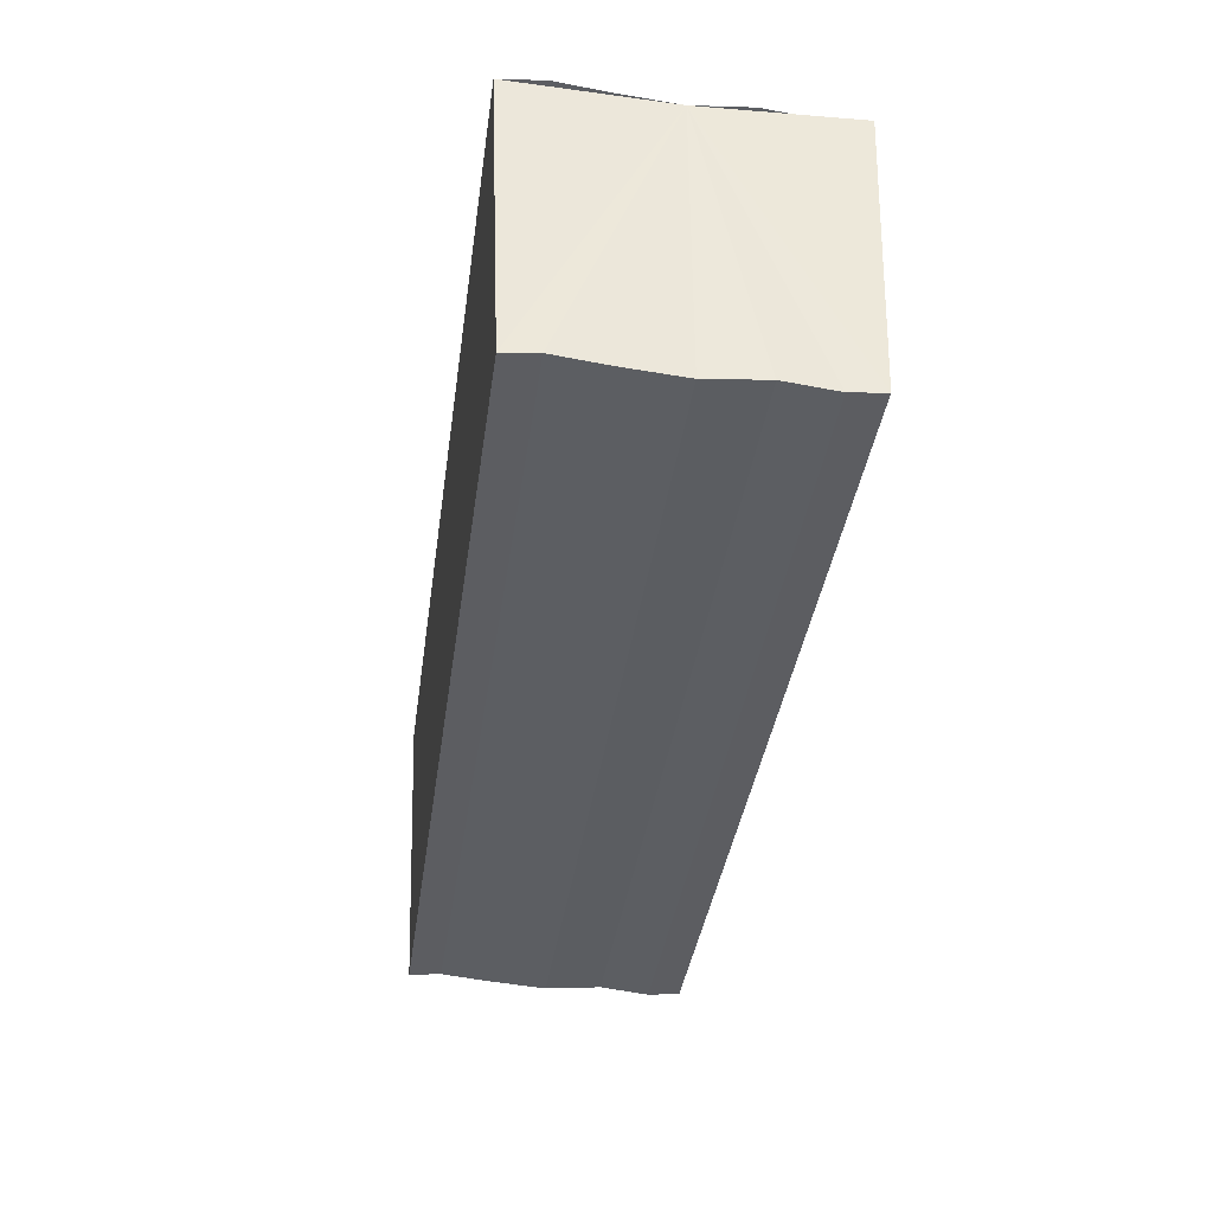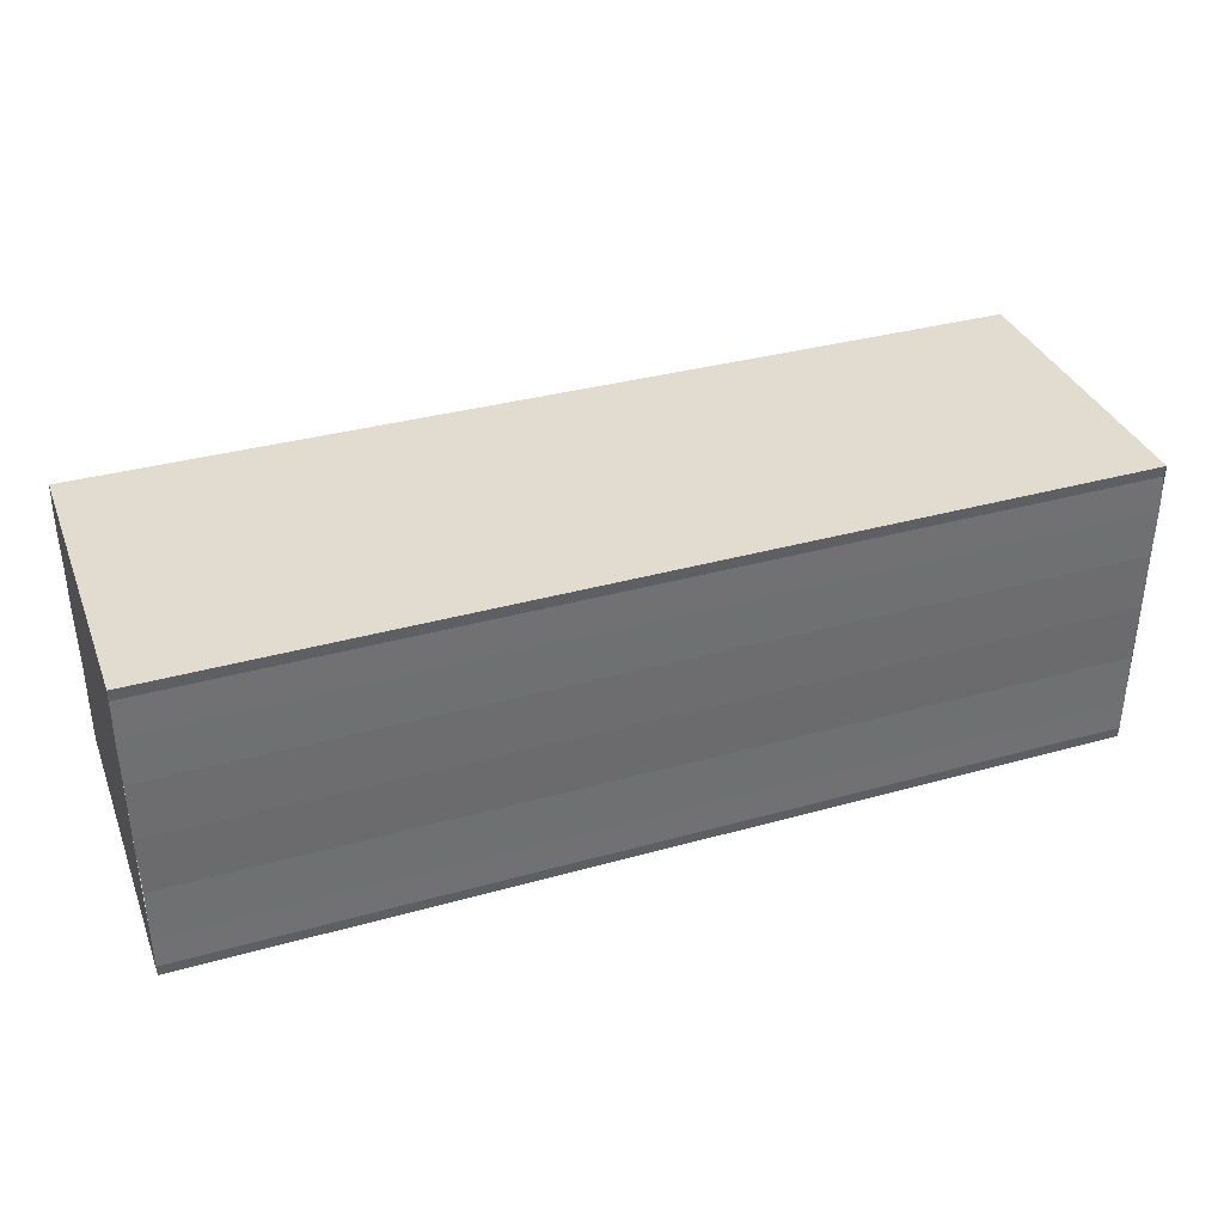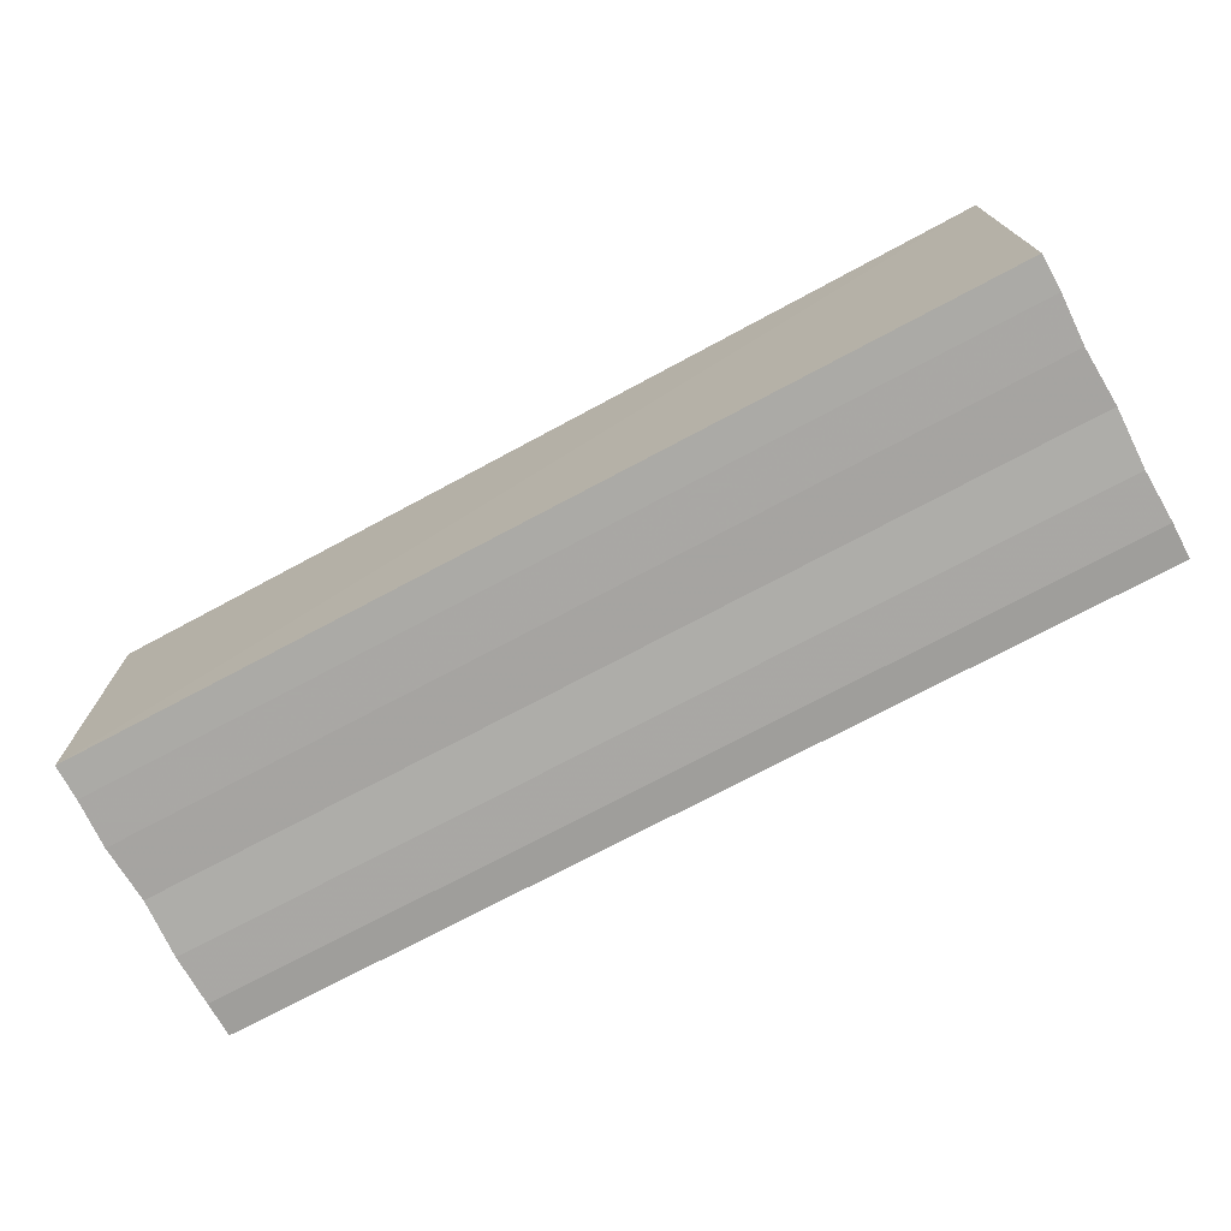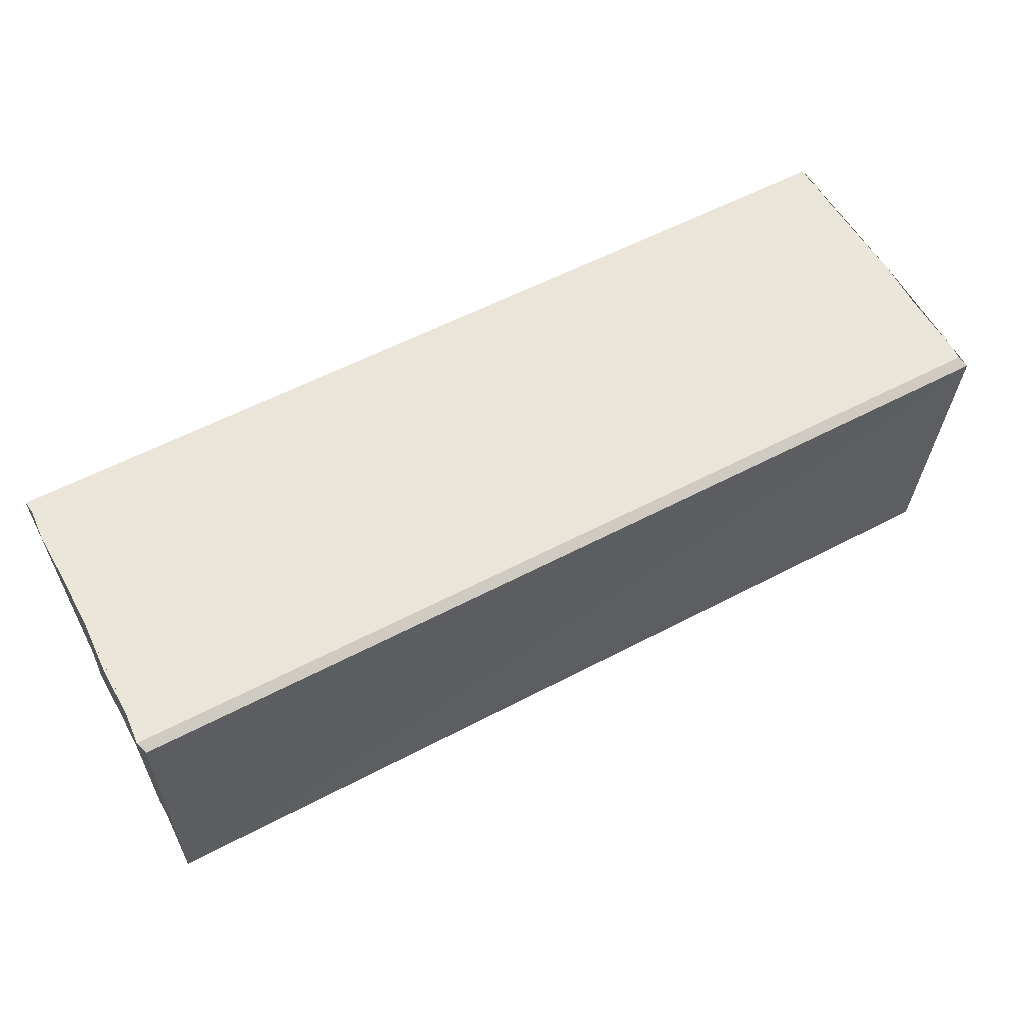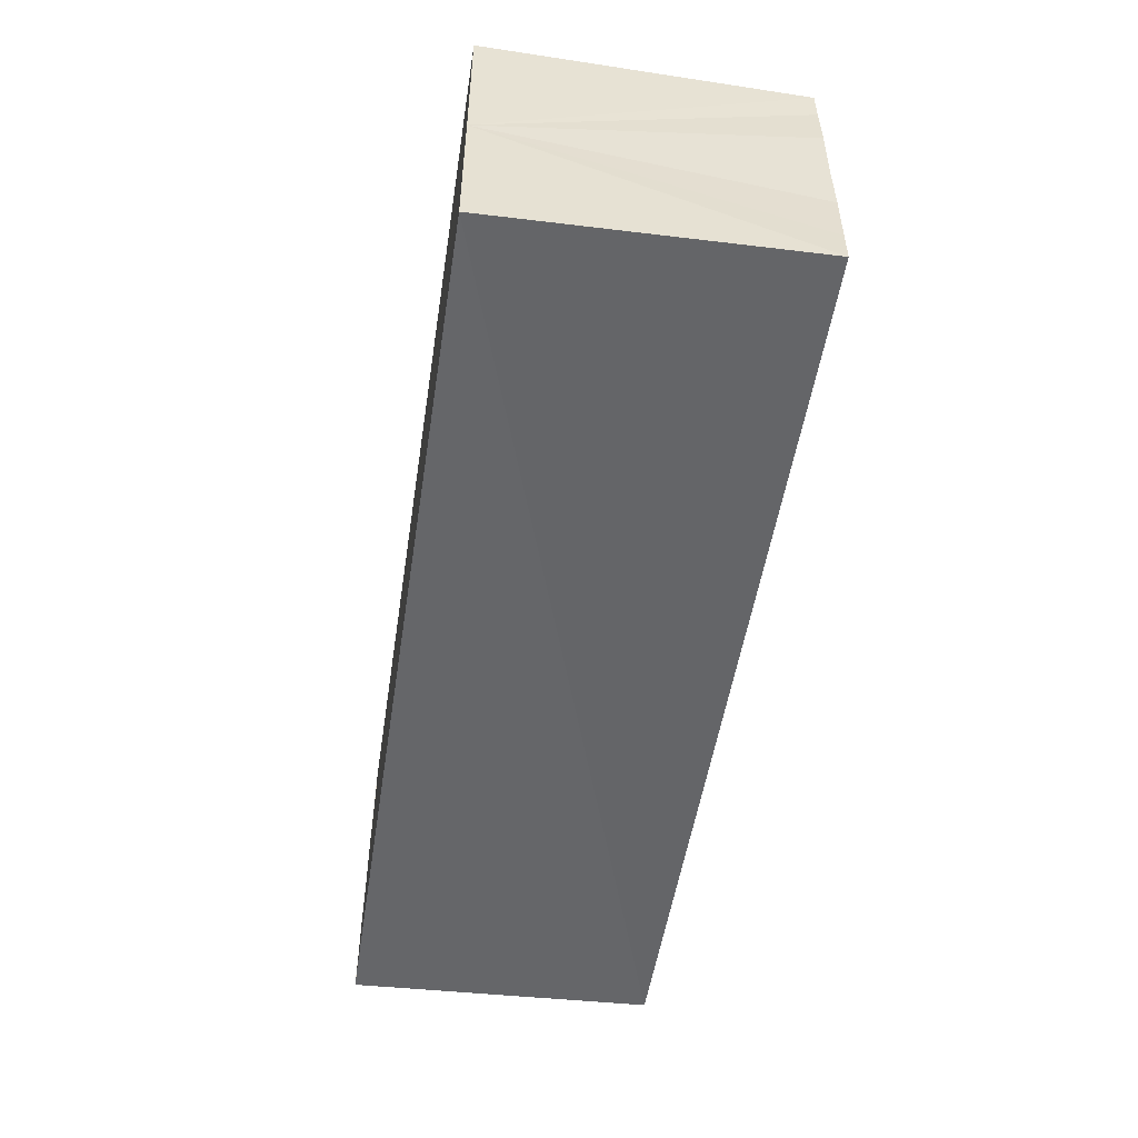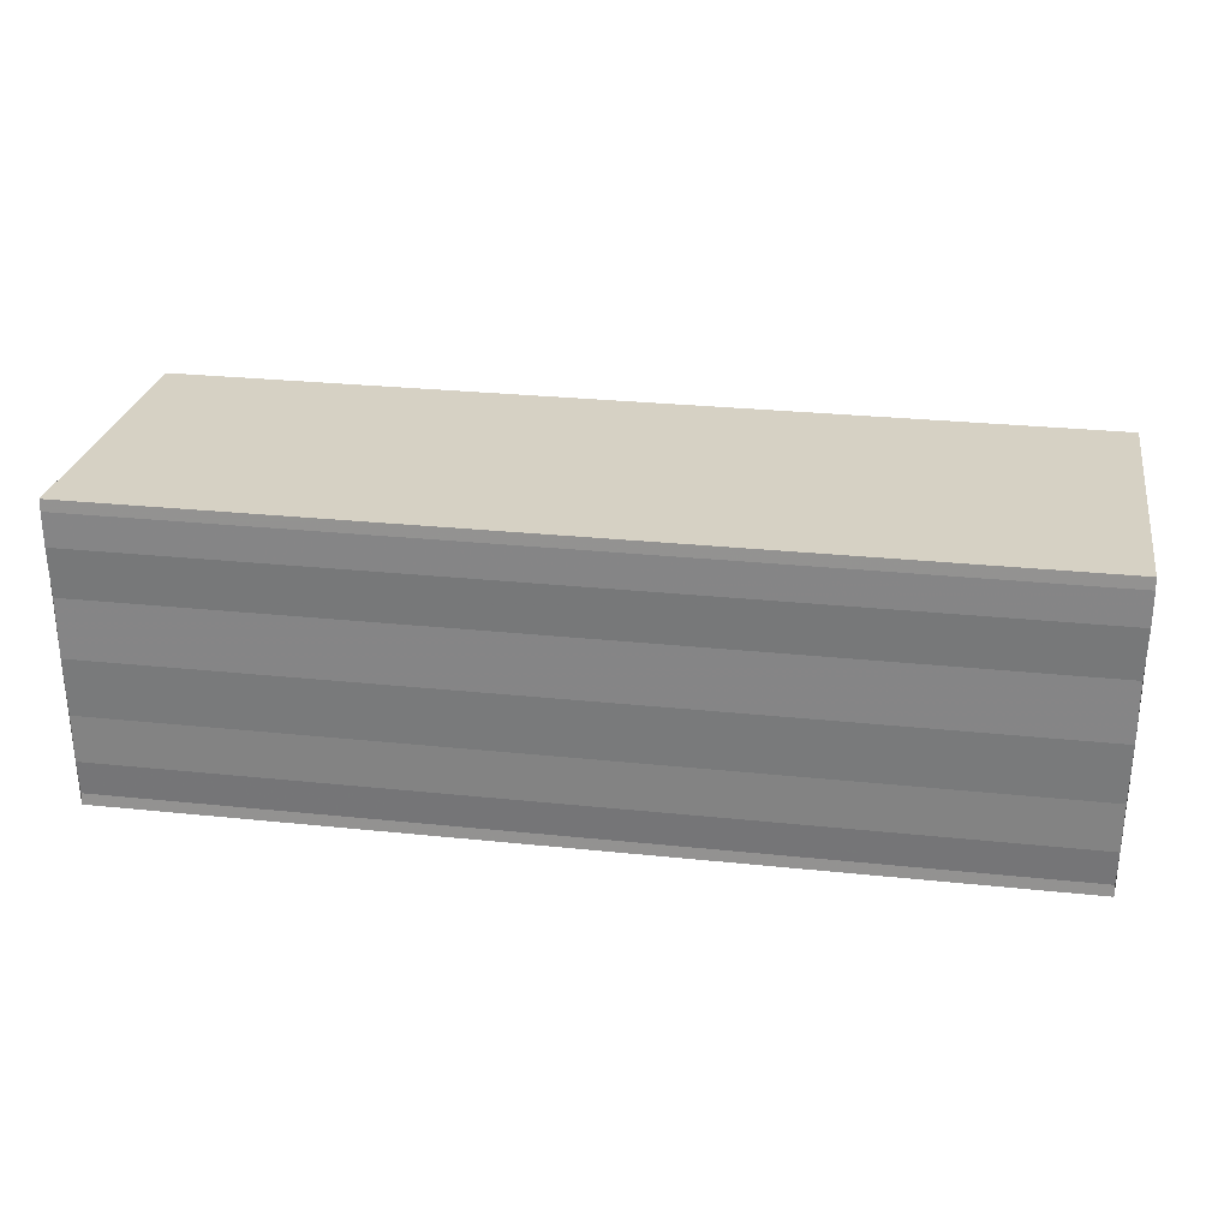
<metadata>
{"format":"obj","ext":"obj","renderer":"f3d","projection":"perspective","resolution":1024,"background":"white","views":[{"elev":-37.8,"azim":82.1,"up":"+Y"},{"elev":36.8,"azim":160.3,"up":"+Z"},{"elev":-74.7,"azim":28.2,"up":"+Y"},{"elev":58.2,"azim":151.6,"up":"+Y"},{"elev":-51.7,"azim":-98.8,"up":"+Z"},{"elev":28.9,"azim":-171.2,"up":"+Z"}]}
</metadata>
<code>
o 2170
v 2168 1877 7.655
v 2168 1877 7.653
v 2168 1877 7.655
v 2168 1877 7.653
v 2168 1877 7.651
v 2168 1877 7.651
v 2168 1877 7.65
v 2168 1877 7.65
v 2168 1877 7.65
v 2168 1877 7.65
v 2168 1877 7.65
v 2168 1877 7.65
v 2168 1877 7.651
v 2168 1877 7.653
v 2168 1877 7.655
v 2168 1877 7.657
v 2168 1877 7.659
v 2168 1877 7.66
v 2168 1877 7.66
v 2168 1877 7.657
v 2168 1877 7.65
v 2168 1877 7.65
v 2168 1877 7.65
v 2168 1877 7.65
v 2168 1877 7.65
v 2168 1877 7.651
v 2168 1877 7.653
v 2168 1877 7.655
v 2168 1877 7.657
v 2168 1877 7.659
v 2168 1877 7.66
v 2168 1877 7.66
v 2168 1877 7.657
v 2168 1877 7.659
v 2168 1877 7.659
v 2168 1877 7.66
v 2168 1877 7.66
v 2168 1877 7.66
v 2168 1877 7.66
v 2168 1877 7.66
v 2168 1877 7.66
v 2168 1877 7.66
v 2168 1877 7.66
v 2168 1877 7.66
v 2168 1877 7.659
v 2168 1877 7.66
v 2168 1877 7.657
v 2168 1877 7.659
v 2168 1877 7.655
v 2168 1877 7.657
v 2168 1877 7.653
v 2168 1877 7.655
v 2168 1877 7.651
v 2168 1877 7.653
v 2168 1877 7.65
v 2168 1877 7.651
v 2168 1877 7.65
v 2168 1877 7.651
v 2168 1877 7.653
v 2168 1877 7.651
v 2168 1877 7.655
v 2168 1877 7.653
v 2168 1877 7.657
v 2168 1877 7.655
v 2168 1877 7.659
v 2168 1877 7.657
v 2168 1877 7.66
v 2168 1877 7.659
f 1 2 3
f 3 2 4
f 2 5 4
f 4 5 6
f 5 7 6
f 6 7 8
f 7 9 8
f 8 10 11
f 3 11 12
f 3 12 13
f 3 13 14
f 3 14 15
f 3 15 16
f 3 16 17
f 3 17 18
f 3 18 19
f 20 1 3
f 1 21 10
f 22 21 23
f 24 25 22
f 1 26 21
f 1 27 26
f 1 28 27
f 1 29 28
f 1 30 29
f 1 31 30
f 1 32 31
f 33 1 20
f 34 33 20
f 35 33 34
f 36 35 34
f 37 35 36
f 38 37 36
f 39 37 40
f 41 32 42
f 43 44 41
f 45 31 46
f 47 48 45
f 49 50 47
f 51 52 49
f 53 54 51
f 55 56 53
f 57 58 55
f 58 59 60
f 59 61 62
f 61 63 64
f 63 65 66
f 65 67 68

</code>
